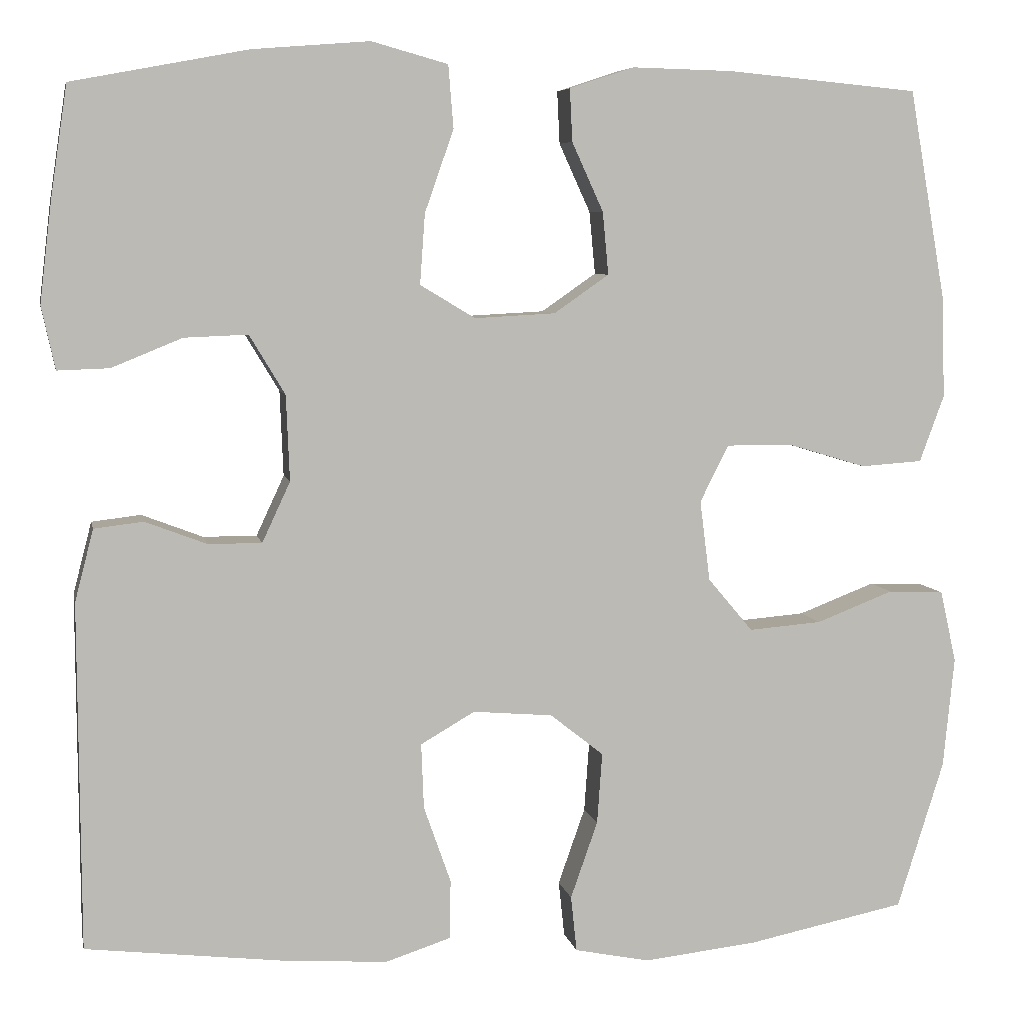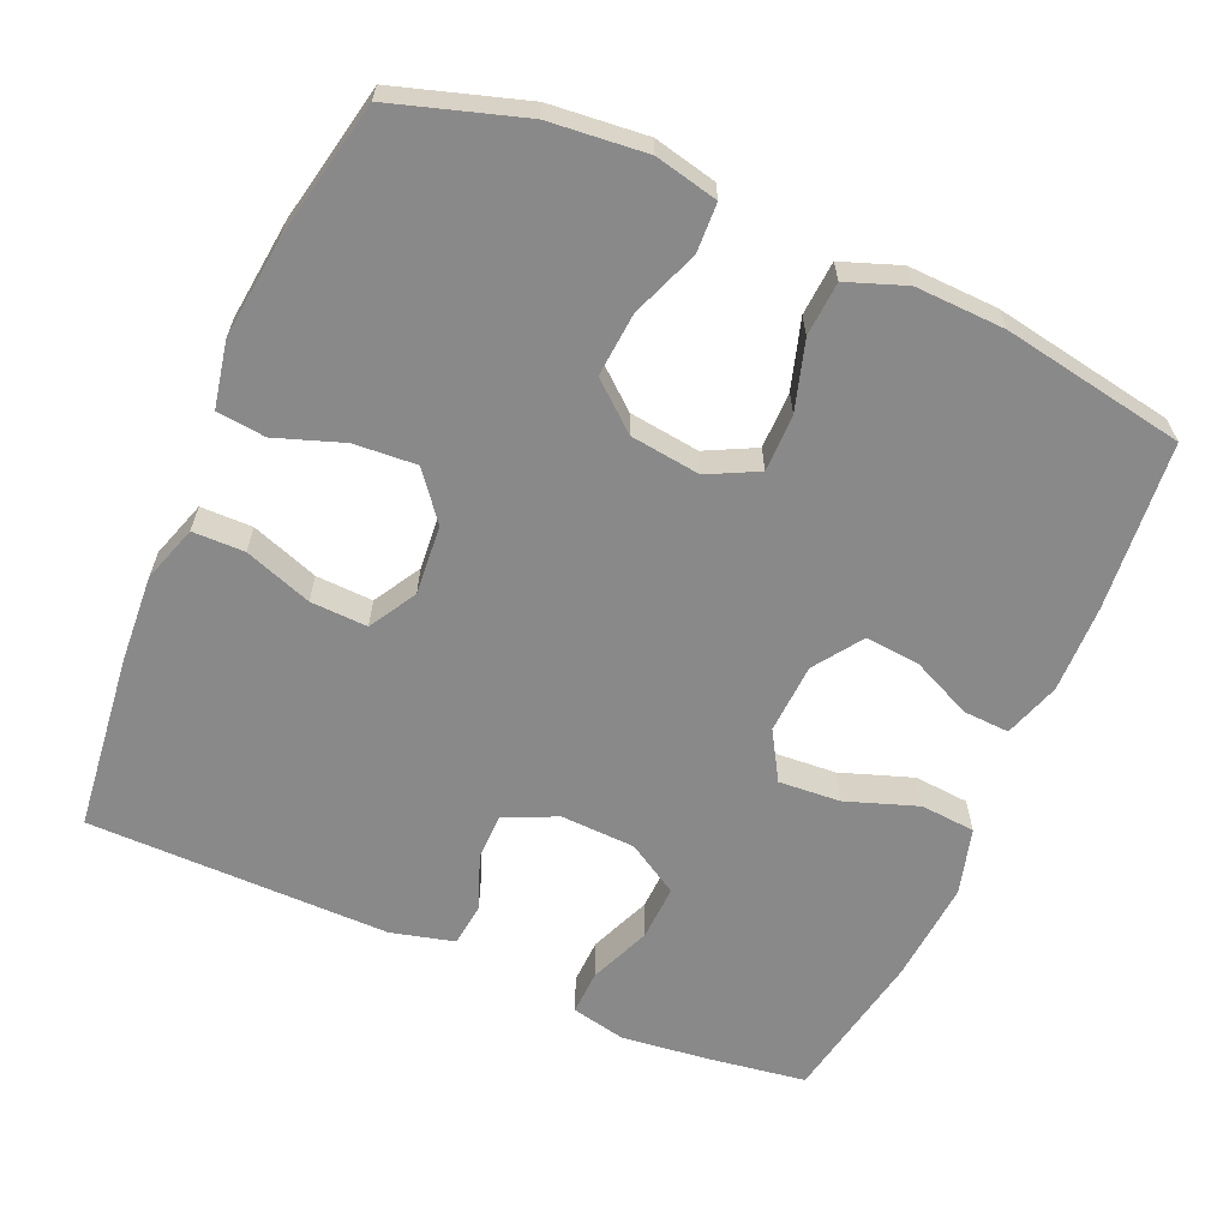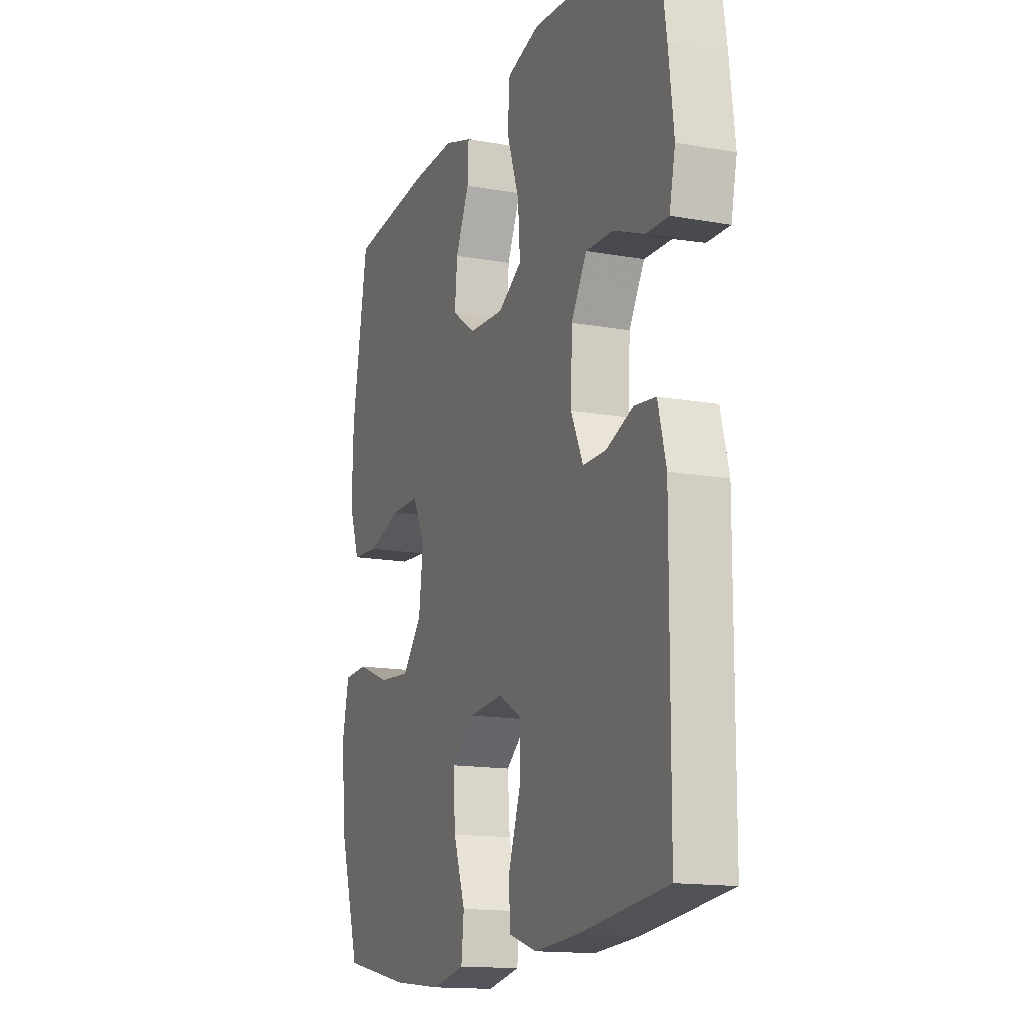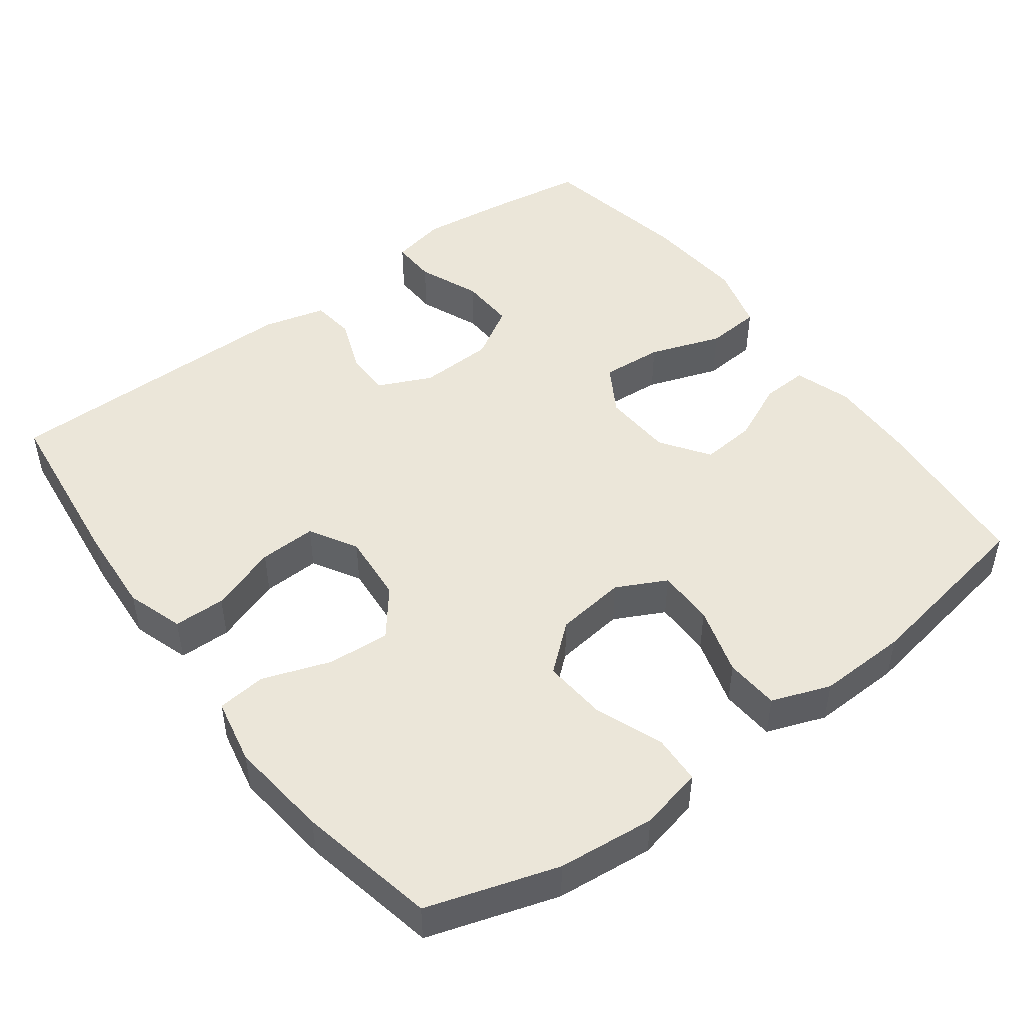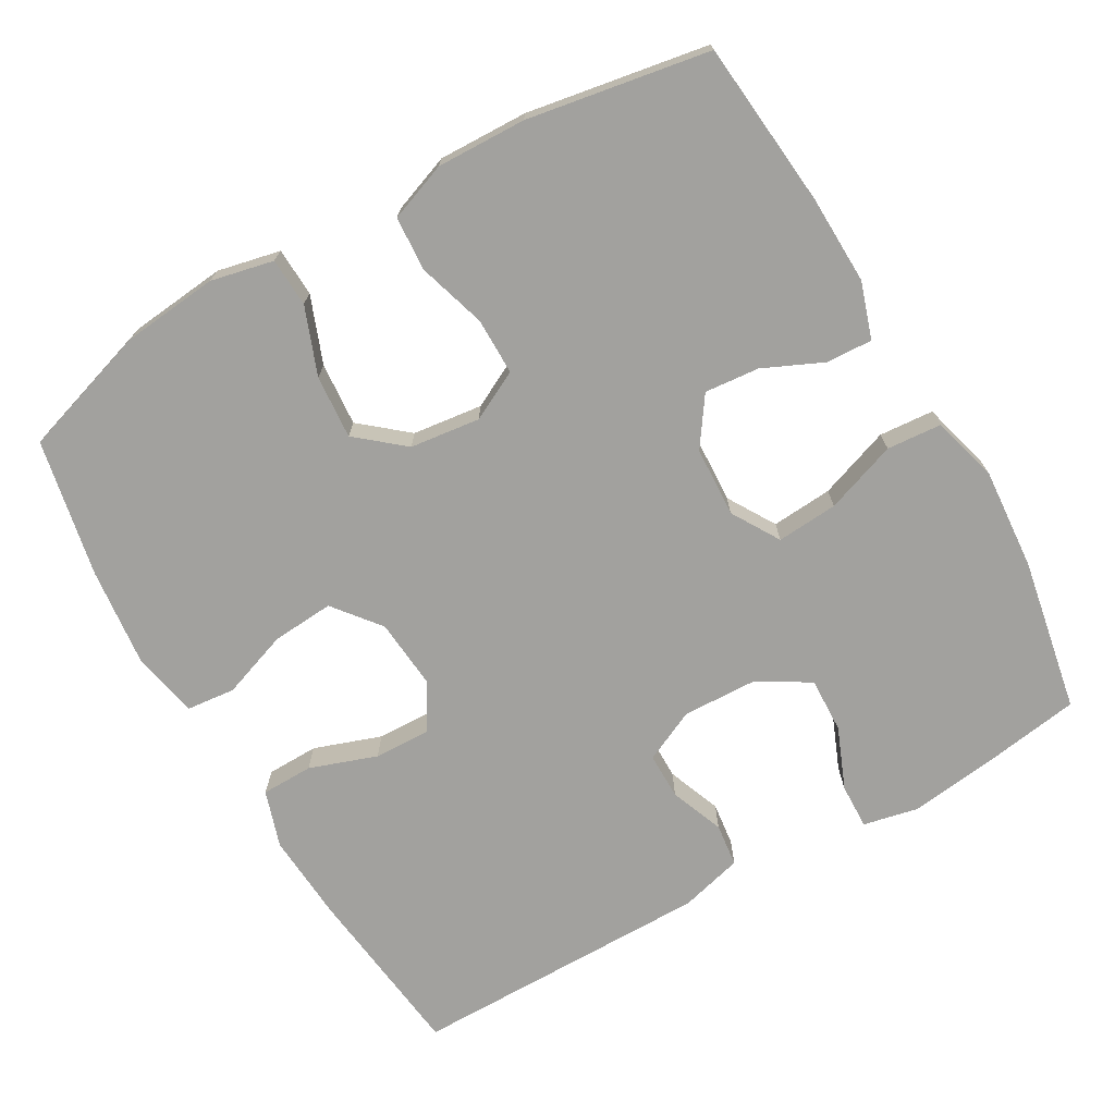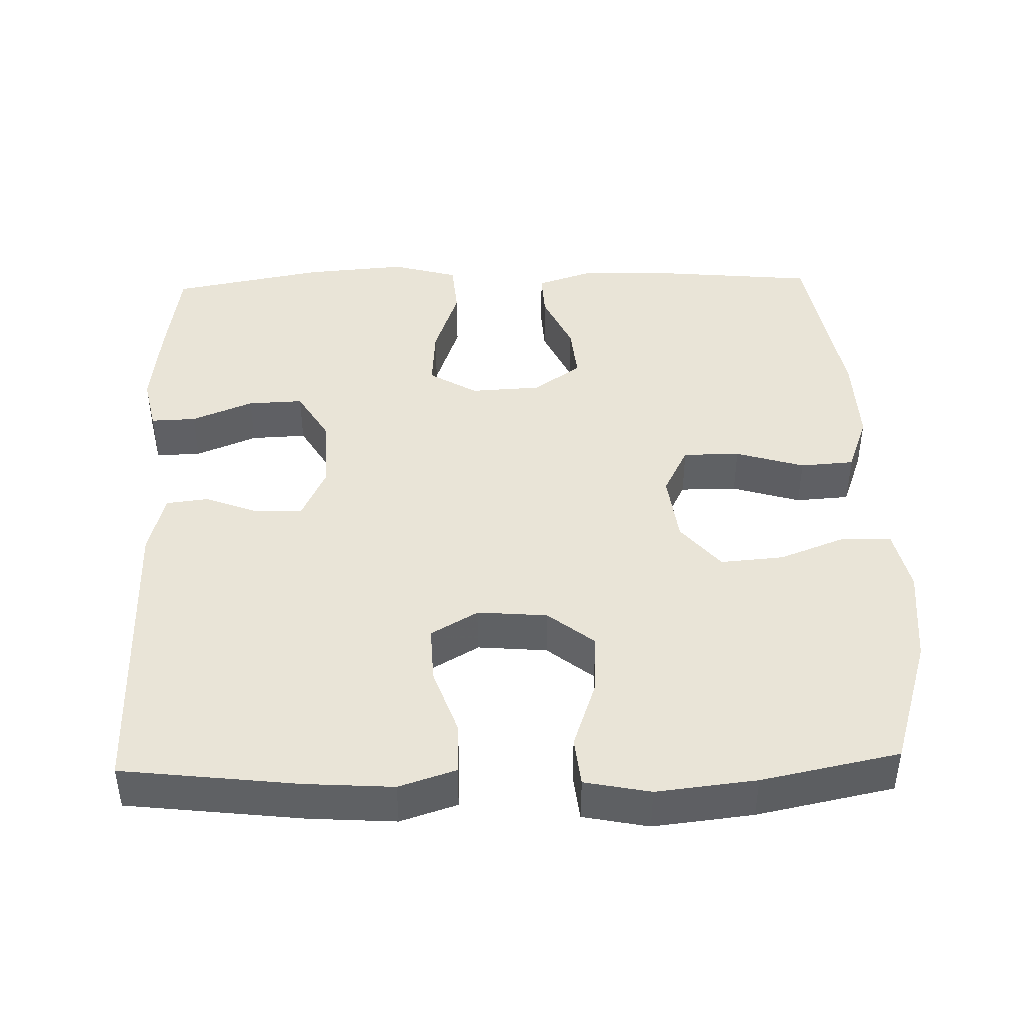
<metadata>
{"format":"obj","ext":"obj","renderer":"f3d","projection":"perspective","resolution":1024,"background":"white","views":[{"elev":6.5,"azim":168.8,"up":"+Z"},{"elev":-63.0,"azim":-113.6,"up":"+Y"},{"elev":-14.8,"azim":68.8,"up":"+Z"},{"elev":47.9,"azim":-126.7,"up":"+Y"},{"elev":-72.0,"azim":-60.0,"up":"+Y"},{"elev":43.5,"azim":178.4,"up":"+Y"}]}
</metadata>
<code>
v -0.5 0.07 0.5
v -0.275 0.07 0.521
v -0.155 0.07 0.524
v -0.079 0.07 0.499
v -0.082 0.07 0.437
v -0.119 0.07 0.356
v -0.126 0.07 0.282
v -0.061 0.07 0.237
v 0.034 0.07 0.232
v 0.099 0.07 0.271
v 0.093 0.07 0.354
v 0.059 0.07 0.451
v 0.065 0.07 0.525
v 0.155 0.07 0.55
v 0.293 0.07 0.539
v 0.5 0.07 0.5
v 0.52 0.07 0.367
v 0.534 0.07 0.25
v 0.518 0.07 0.176
v 0.457 0.07 0.178
v 0.374 0.07 0.212
v 0.299 0.07 0.215
v 0.257 0.07 0.145
v 0.253 0.07 0.044
v 0.286 0.07 -0.027
v 0.349 0.07 -0.027
v 0.422 0.07 0.001
v 0.48 0.07 -0.006
v 0.502 0.07 -0.091
v 0.5 0.07 -0.5
v 0.262 0.07 -0.528
v 0.143 0.07 -0.536
v 0.066 0.07 -0.511
v 0.065 0.07 -0.441
v 0.097 0.07 -0.35
v 0.1 0.07 -0.273
v 0.036 0.07 -0.236
v -0.058 0.07 -0.244
v -0.121 0.07 -0.294
v -0.115 0.07 -0.378
v -0.083 0.07 -0.469
v -0.09 0.07 -0.535
v -0.179 0.07 -0.553
v -0.314 0.07 -0.538
v -0.5 0.07 -0.5
v -0.555 0.07 -0.325
v -0.568 0.07 -0.194
v -0.549 0.07 -0.109
v -0.483 0.07 -0.106
v -0.392 0.07 -0.141
v -0.306 0.07 -0.148
v -0.253 0.07 -0.085
v -0.241 0.07 0.01
v -0.275 0.07 0.077
v -0.352 0.07 0.077
v -0.445 0.07 0.049
v -0.518 0.07 0.054
v -0.547 0.07 0.133
v -0.543 0.07 0.254
v -0.5 0 0.5
v -0.275 0 0.521
v -0.155 0 0.524
v -0.079 0 0.499
v -0.082 0 0.437
v -0.119 0 0.356
v -0.126 0 0.282
v -0.061 0 0.237
v 0.034 0 0.232
v 0.099 0 0.271
v 0.093 0 0.354
v 0.059 0 0.451
v 0.065 0 0.525
v 0.155 0 0.55
v 0.293 0 0.539
v 0.5 0 0.5
v 0.52 0 0.367
v 0.534 0 0.25
v 0.518 0 0.176
v 0.457 0 0.178
v 0.374 0 0.212
v 0.299 0 0.215
v 0.257 0 0.145
v 0.253 0 0.044
v 0.286 0 -0.027
v 0.349 0 -0.027
v 0.422 0 0.001
v 0.48 0 -0.006
v 0.502 0 -0.091
v 0.5 0 -0.5
v 0.262 0 -0.528
v 0.143 0 -0.536
v 0.066 0 -0.511
v 0.065 0 -0.441
v 0.097 0 -0.35
v 0.1 0 -0.273
v 0.036 0 -0.236
v -0.058 0 -0.244
v -0.121 0 -0.294
v -0.115 0 -0.378
v -0.083 0 -0.469
v -0.09 0 -0.535
v -0.179 0 -0.553
v -0.314 0 -0.538
v -0.5 0 -0.5
v -0.555 0 -0.325
v -0.568 0 -0.194
v -0.549 0 -0.109
v -0.483 0 -0.106
v -0.392 0 -0.141
v -0.306 0 -0.148
v -0.253 0 -0.085
v -0.241 0 0.01
v -0.275 0 0.077
v -0.352 0 0.077
v -0.445 0 0.049
v -0.518 0 0.054
v -0.547 0 0.133
v -0.543 0 0.254
f 55 56 57 58
f 54 55 58 59
f 47 48 49 50
f 47 50 51
f 46 47 51
f 45 46 51
f 44 45 51 52
f 40 41 42 43
f 39 40 43 44
f 32 33 34 35
f 32 35 36
f 31 32 36
f 30 31 36
f 29 30 36 37
f 26 27 28 29
f 25 26 29 37
f 18 19 20 21
f 18 21 22
f 17 18 22
f 16 17 22
f 15 16 22
f 14 15 22 23
f 11 12 13 14
f 10 11 14 23
f 3 4 5 6
f 3 6 7
f 2 3 7
f 54 59 1 2
f 53 54 2 7
f 52 53 7 8
f 39 44 52 8
f 38 39 8 9
f 24 25 37 38
f 23 24 38
f 9 10 23 38
f 117 116 115 114
f 118 117 114 113
f 109 108 107 106
f 110 109 106
f 110 106 105
f 110 105 104
f 111 110 104 103
f 102 101 100 99
f 103 102 99 98
f 94 93 92 91
f 95 94 91
f 95 91 90
f 95 90 89
f 96 95 89 88
f 88 87 86 85
f 96 88 85 84
f 80 79 78 77
f 81 80 77
f 81 77 76
f 81 76 75
f 81 75 74
f 82 81 74 73
f 73 72 71 70
f 82 73 70 69
f 65 64 63 62
f 66 65 62
f 66 62 61
f 61 60 118 113
f 66 61 113 112
f 67 66 112 111
f 67 111 103 98
f 68 67 98 97
f 97 96 84 83
f 97 83 82
f 97 82 69 68
f 1 60 61 2
f 2 61 62 3
f 3 62 63 4
f 4 63 64 5
f 5 64 65 6
f 6 65 66 7
f 7 66 67 8
f 8 67 68 9
f 9 68 69 10
f 10 69 70 11
f 11 70 71 12
f 12 71 72 13
f 13 72 73 14
f 14 73 74 15
f 15 74 75 16
f 16 75 76 17
f 17 76 77 18
f 18 77 78 19
f 19 78 79 20
f 20 79 80 21
f 21 80 81 22
f 22 81 82 23
f 23 82 83 24
f 24 83 84 25
f 25 84 85 26
f 26 85 86 27
f 27 86 87 28
f 28 87 88 29
f 29 88 89 30
f 30 89 90 31
f 31 90 91 32
f 32 91 92 33
f 33 92 93 34
f 34 93 94 35
f 35 94 95 36
f 36 95 96 37
f 37 96 97 38
f 38 97 98 39
f 39 98 99 40
f 40 99 100 41
f 41 100 101 42
f 42 101 102 43
f 43 102 103 44
f 44 103 104 45
f 45 104 105 46
f 46 105 106 47
f 47 106 107 48
f 48 107 108 49
f 49 108 109 50
f 50 109 110 51
f 51 110 111 52
f 52 111 112 53
f 53 112 113 54
f 54 113 114 55
f 55 114 115 56
f 56 115 116 57
f 57 116 117 58
f 58 117 118 59
f 59 118 60 1

</code>
